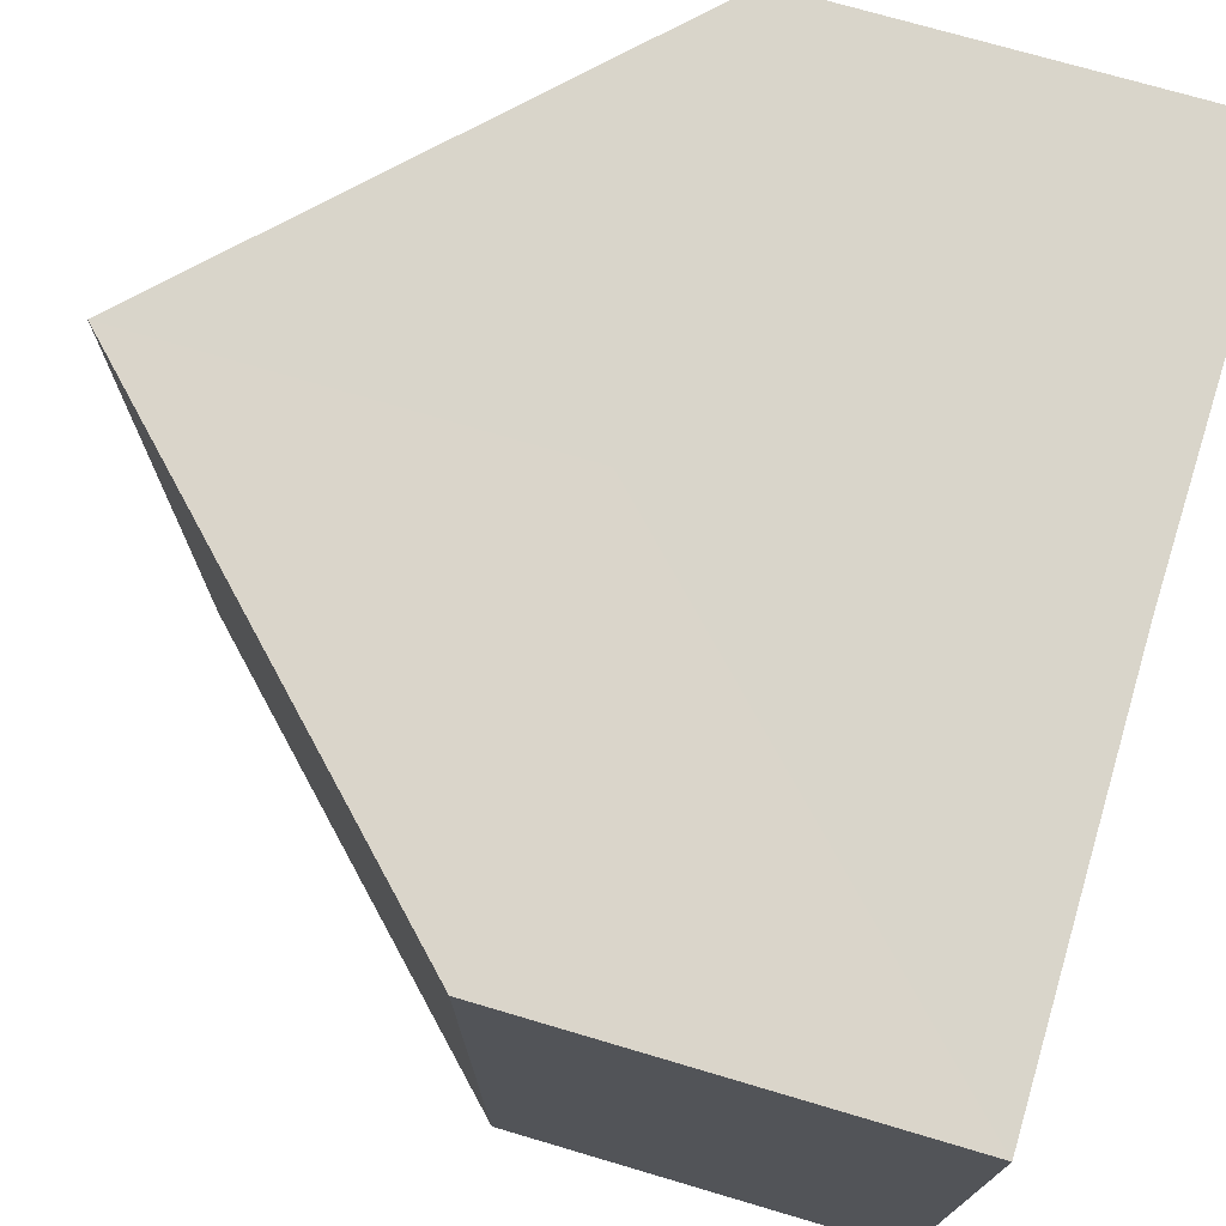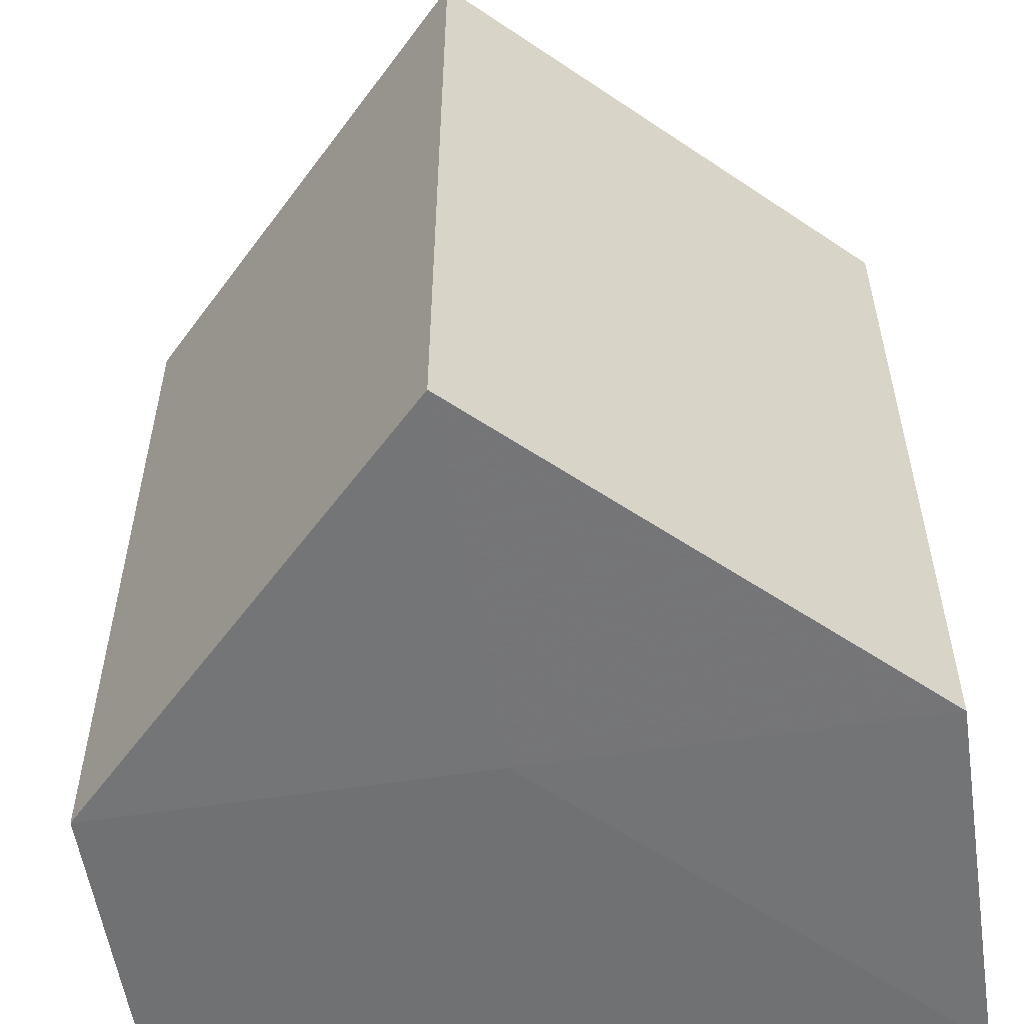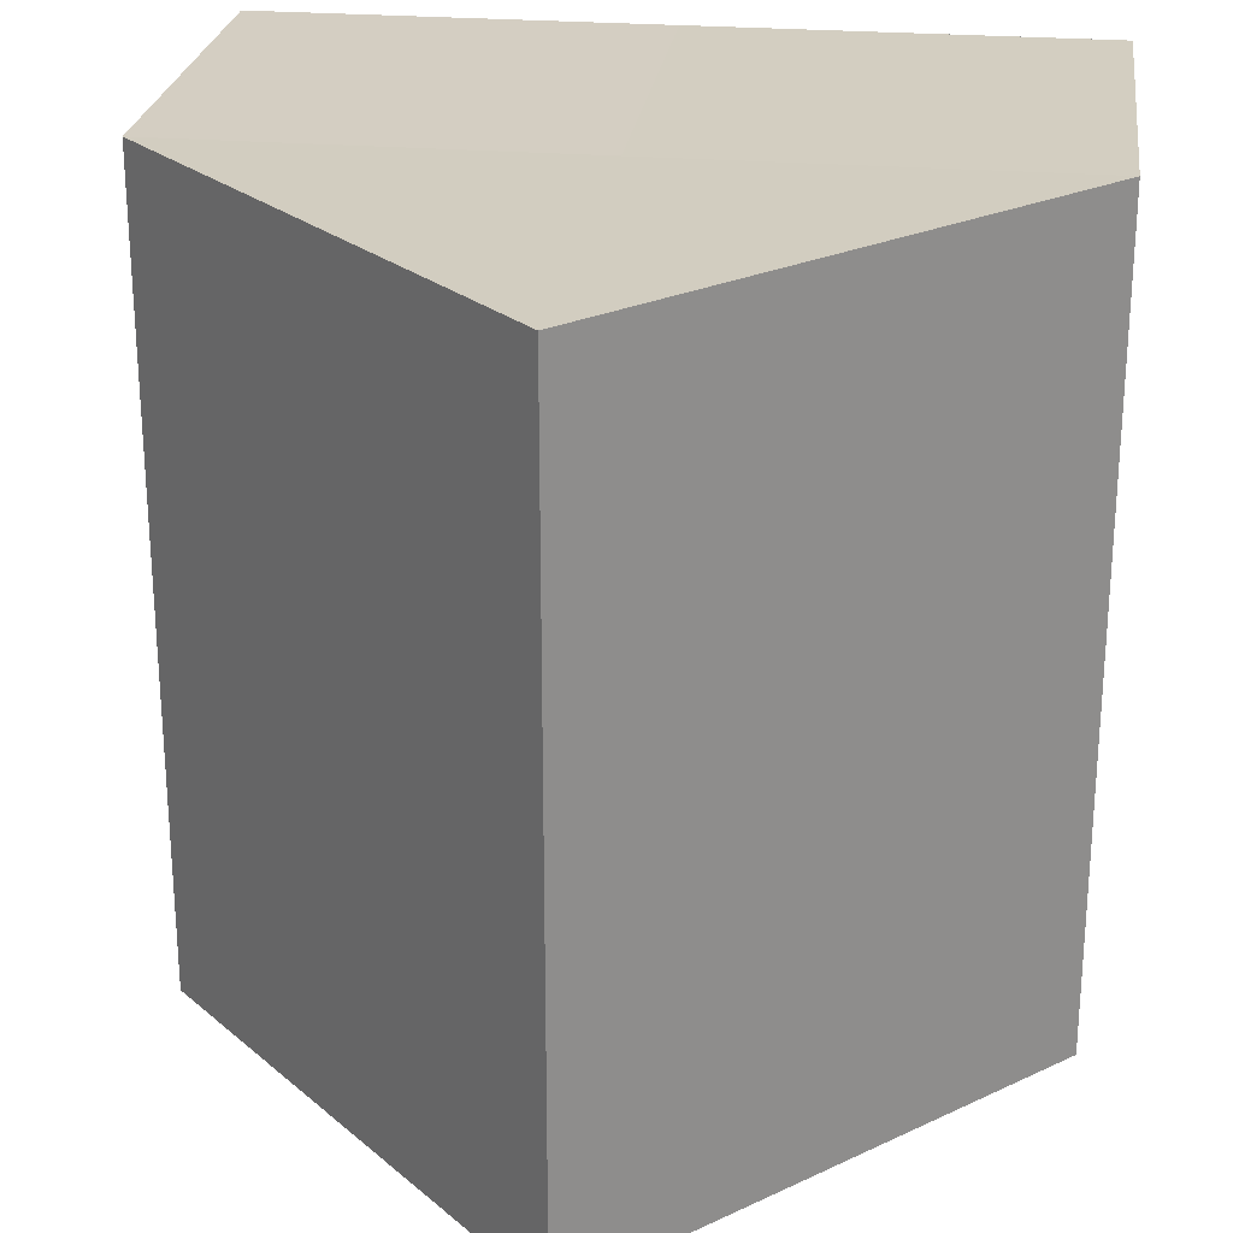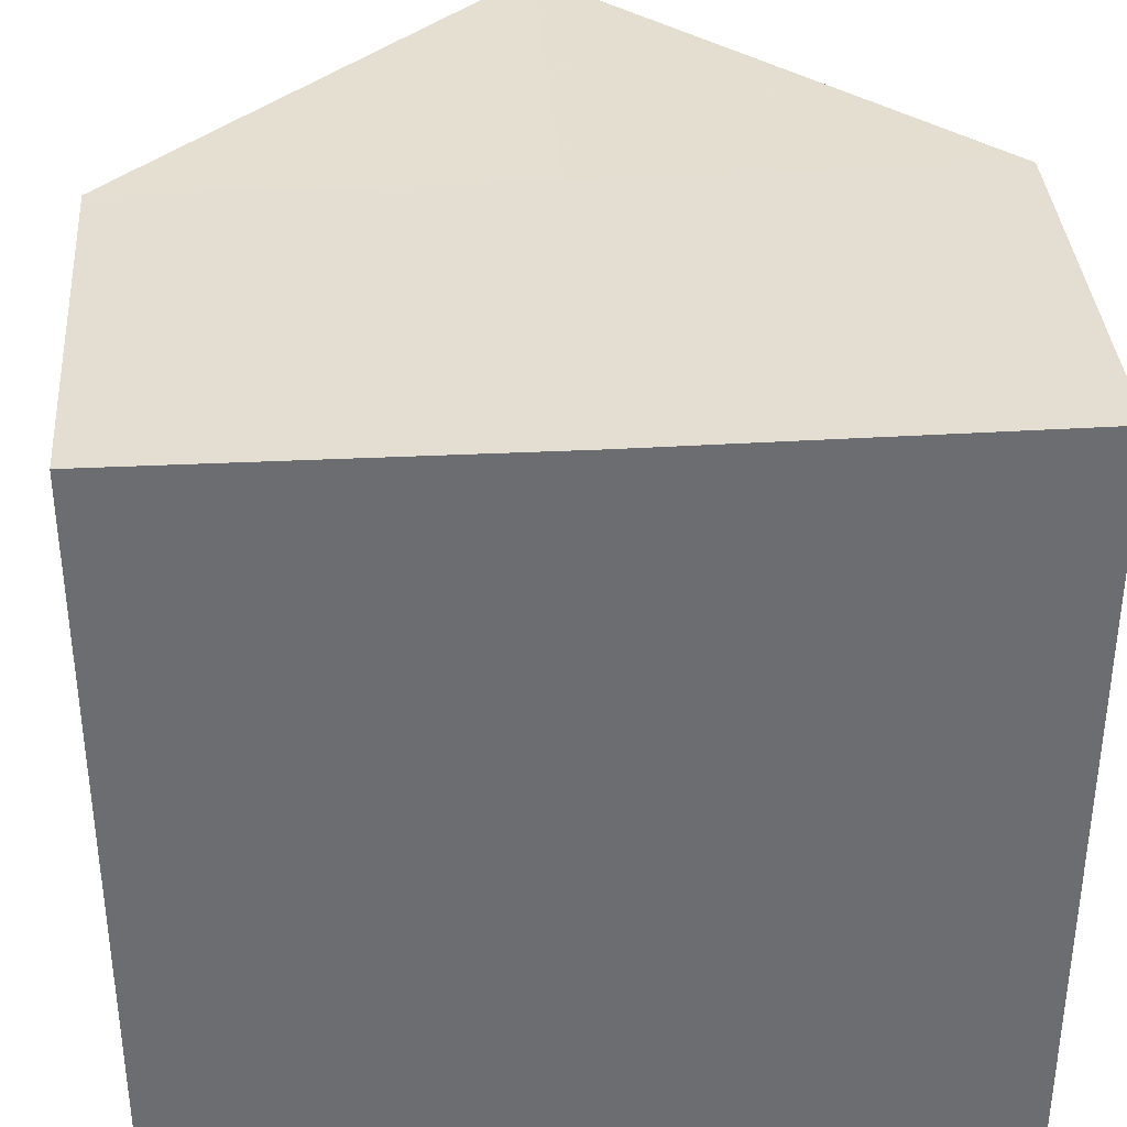
<metadata>
{"format":"obj","ext":"obj","renderer":"f3d","projection":"perspective","resolution":1024,"background":"white","views":[{"elev":74.4,"azim":16.6,"up":"+Z"},{"elev":-55.8,"azim":-81.0,"up":"+Z"},{"elev":25.3,"azim":-82.2,"up":"+Z"},{"elev":36.2,"azim":85.7,"up":"+Z"}]}
</metadata>
<code>
o 537
v 2229 1874 13.41
v 2229 1874 13.41
v 2229 1874 13.43
v 2229 1874 13.41
v 2229 1874 13.43
v 2229 1874 13.41
v 2229 1874 13.43
v 2229 1874 13.41
v 2229 1874 13.43
v 2229 1874 13.41
v 2229 1874 13.41
v 2229 1874 13.41
v 2229 1874 13.41
v 2229 1874 13.41
v 2229 1874 13.41
v 2229 1874 13.43
v 2229 1874 13.43
v 2229 1874 13.43
v 2229 1874 13.43
v 2229 1874 13.43
v 2229 1874 13.41
v 2229 1874 13.43
v 2229 1874 13.41
v 2229 1874 13.41
v 2229 1874 13.41
v 2229 1874 13.41
v 2229 1874 13.43
v 2229 1874 13.41
v 2229 1874 13.41
v 2229 1874 13.41
v 2229 1874 13.43
v 2229 1874 13.43
v 2229 1874 13.43
v 2229 1874 13.43
v 2229 1874 13.43
v 2229 1874 13.43
v 2229 1874 13.43
v 2229 1874 13.43
f 1 2 3
f 2 4 5
f 3 6 7
f 7 8 9
f 10 11 8
f 10 8 12
f 10 13 11
f 10 12 14
f 10 15 13
f 10 14 15
f 16 13 17
f 18 14 19
f 20 21 16
f 22 23 18
f 24 25 20
f 25 26 27
f 28 29 22
f 29 30 31
f 32 33 34
f 32 35 33
f 32 34 36
f 32 37 35
f 32 36 38
f 32 38 37

</code>
